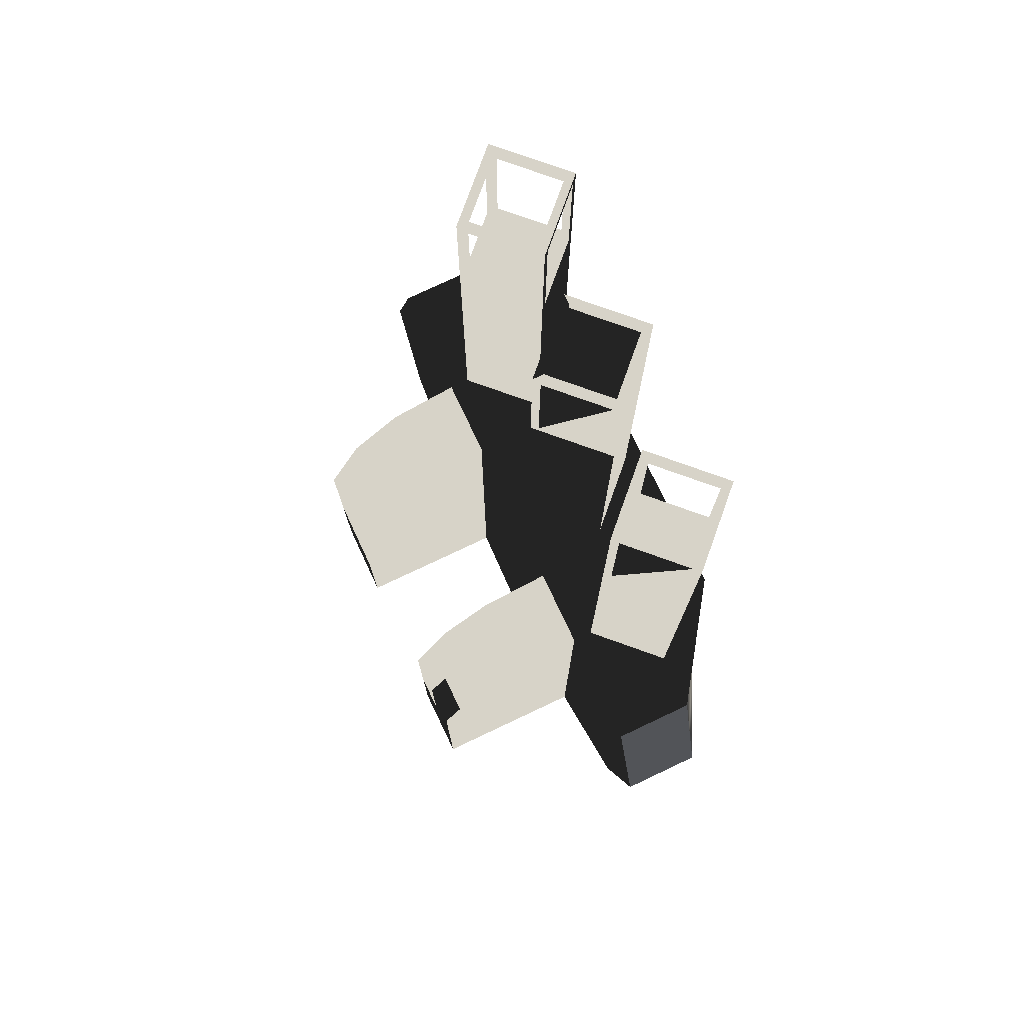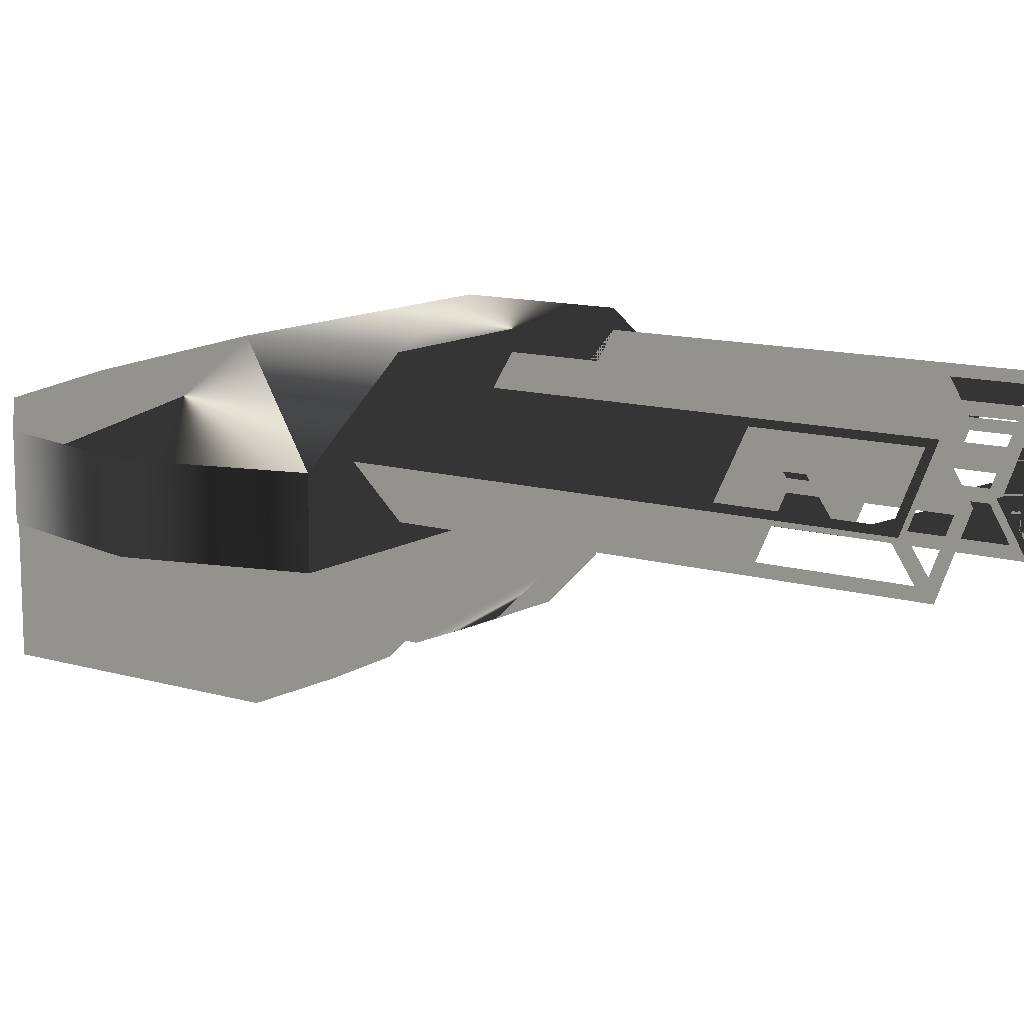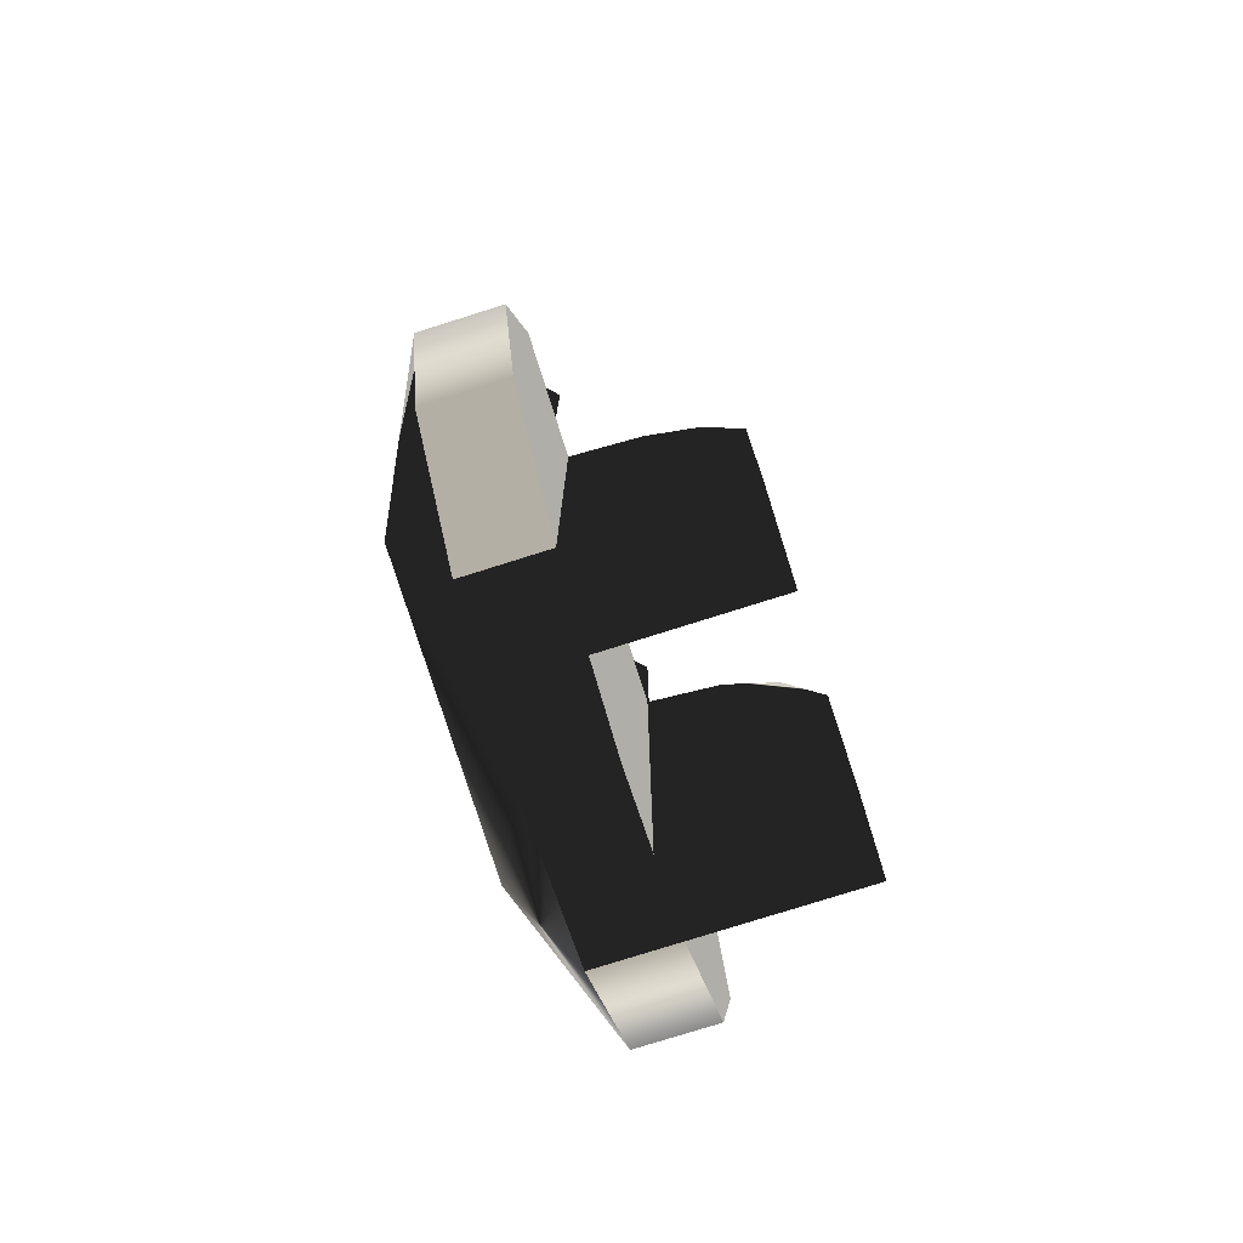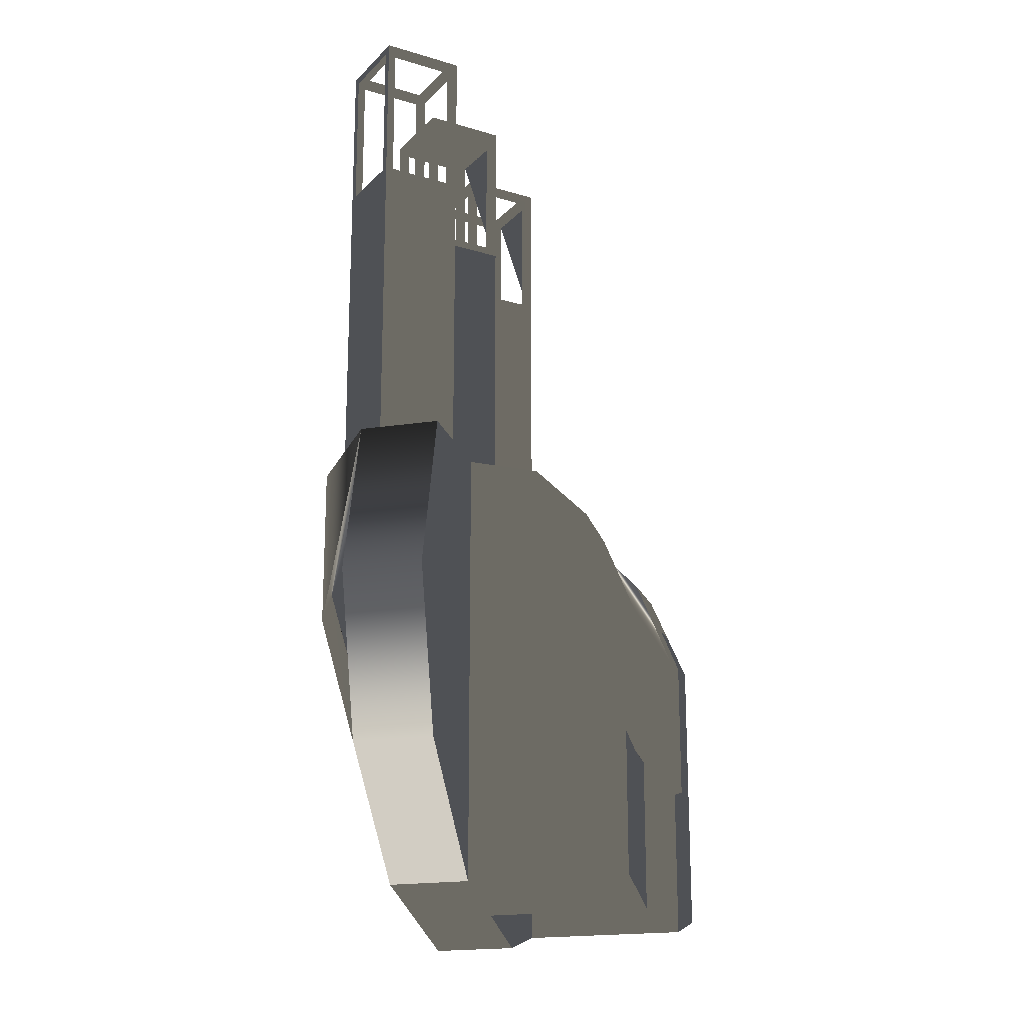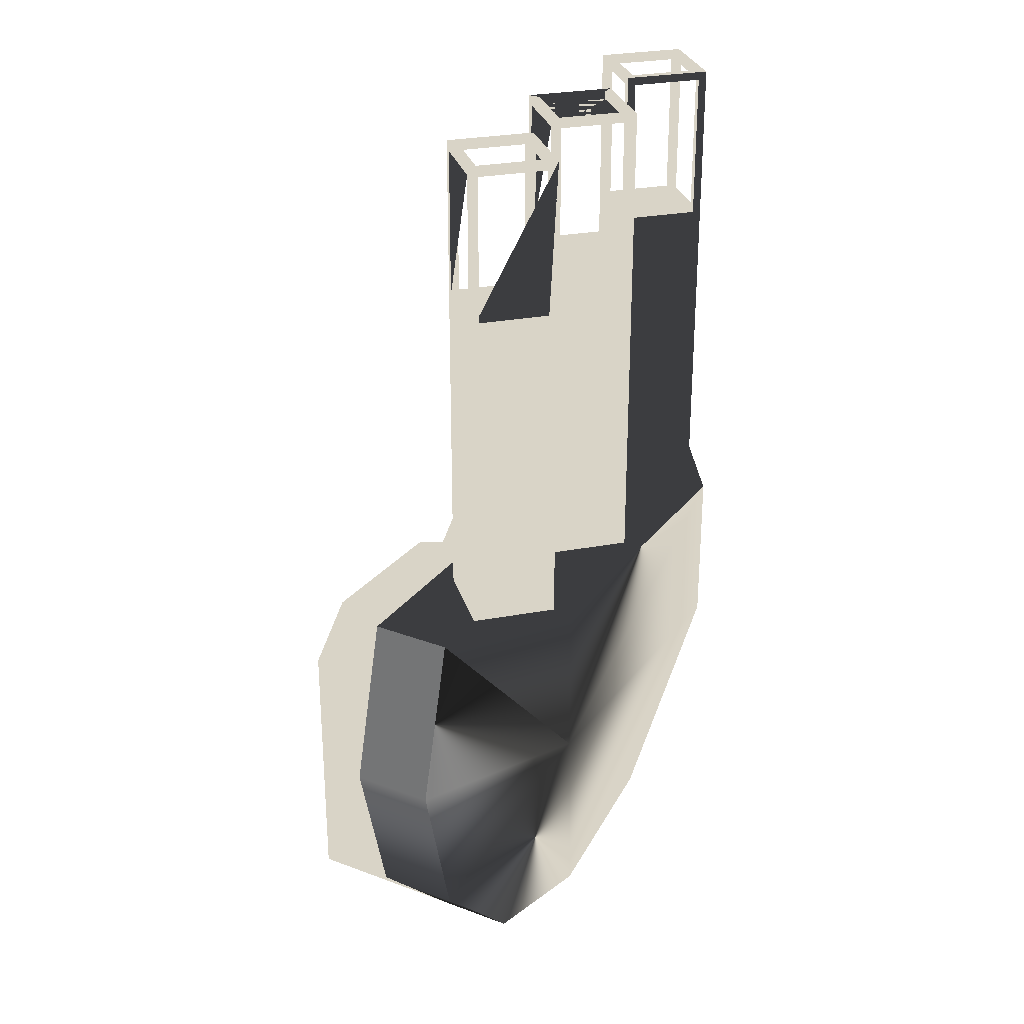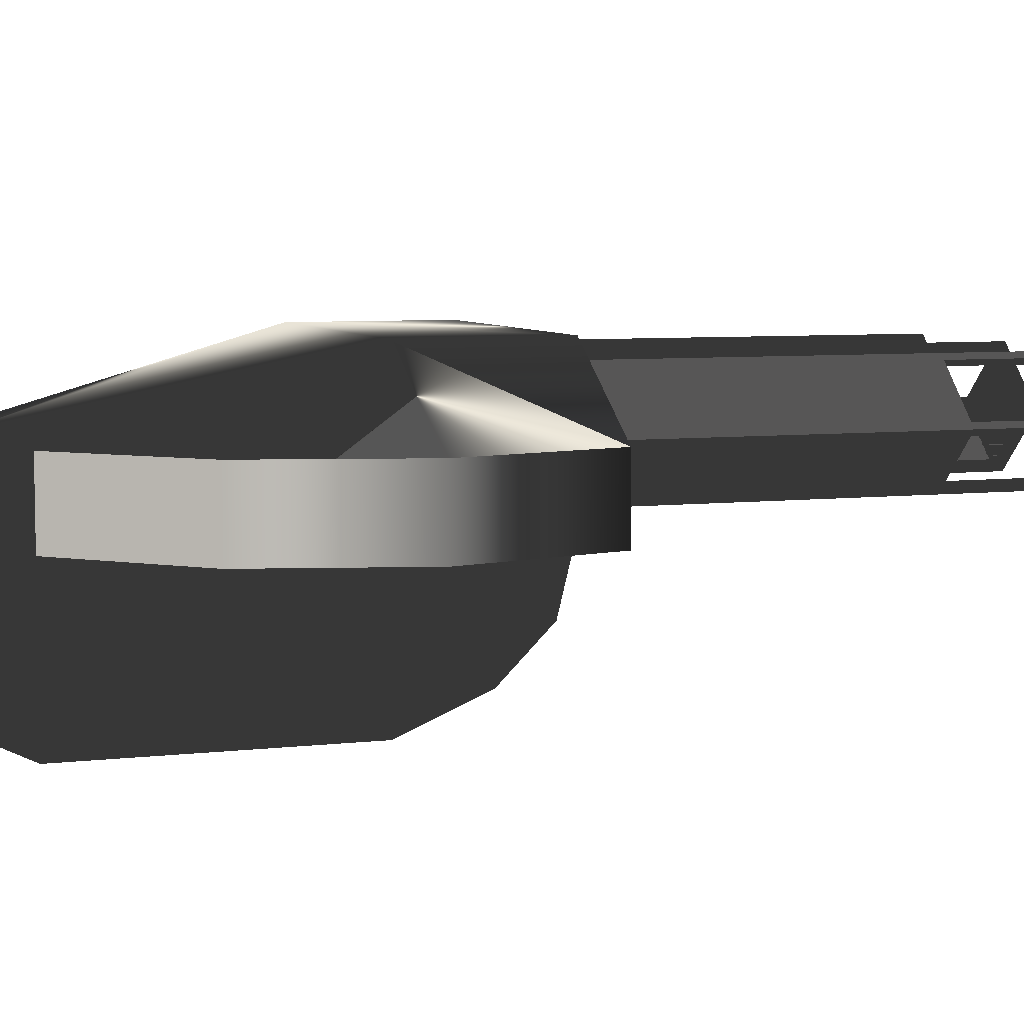
<metadata>
{"format":"obj","ext":"obj","renderer":"f3d","projection":"perspective","resolution":1024,"background":"white","views":[{"elev":76.8,"azim":64.7,"up":"+Z"},{"elev":12.2,"azim":-55.1,"up":"+Y"},{"elev":-77.5,"azim":-72.5,"up":"+Z"},{"elev":-19.8,"azim":-74.5,"up":"+Z"},{"elev":28.7,"azim":119.5,"up":"+Z"},{"elev":6.5,"azim":-109.2,"up":"+Y"}]}
</metadata>
<code>
v  0.3464 0.1 -0.2
v  0.4 0.1 0
v  0.4 0 0
v  0.3464 0 -0.2
v  0.2 0.1 -0.3464
v  0.2 0 -0.3464
v  -0.3464 0.1 -0.2
v  -0.2 0.1 -0.3464
v  -0.2 0 -0.3464
v  -0.3464 0 -0.2
v  -0.4 0.1 -0
v  -0.4 0 -0
v  -0.3464 0.1 0.2
v  -0.3464 0 0.2
v  0.3464 0.1 0.2
v  0.3464 0 0.2
v  0.2 0.2 0
v  -0 0.1 -0.4
v  -0.2 0.2 -0
v  -0.2 0.2 0.2
v  0.2 0.2 0.2
v  0.2 0.175 0.5997
v  0.2 0.1751 0.2
v  0.1249 0.1 0.2
v  0.125 0.1 0.5997
v  0.2 0.0249 0.2
v  0.2 0.025 0.5997
v  0.2751 0.1 0.2
v  0.275 0.1 0.5997
v  0.0751 0.1 0.2
v  -0 0.1751 0.2
v  -0 0.175 0.5997
v  0.075 0.1 0.5997
v  -0.0751 0.1 0.2
v  -0.075 0.1 0.5997
v  0 0.0249 0.2
v  0 0.025 0.5997
v  -0.1249 0.1 0.5997
v  -0.1249 0.1 0.2
v  -0.2 0.1751 0.2
v  -0.2 0.1751 0.5997
v  -0.2751 0.1 0.2
v  -0.2751 0.1 0.5997
v  -0.2 0.0249 0.2
v  -0.2 0.0249 0.5997
v  -0.1 0 0.2
v  0.1 0 0.2
v  0.2 0 0.2
v  -0.2001 0 0.2
v  0.2 -0.2 -0.3464
v  0.2 -0.2 0.0033
v  0.1 -0.2 -0.0064
v  0.1 -0.2 -0.3732
v  -0.1 -0.2 -0.3732
v  -0.1 -0.2 -0.0064
v  -0.2 -0.2 0.0033
v  -0.2 -0.2 -0.3464
v  0.1 -0.1539 0.1083
v  0.2 -0.1539 0.1126
v  0.1 -0.0884 0.1771
v  0.2 -0.0884 0.1781
v  -0.2001 -0.1539 0.1126
v  -0.1 -0.1539 0.1083
v  -0.2001 -0.0884 0.1781
v  -0.1 -0.0884 0.1771
v  -0 0.175 0.8
v  0.0071 0.1679 0.79
v  0.0071 0.168 0.6097
v  -0.2 0.1751 0.8
v  -0.1929 0.1681 0.79
v  -0.1929 0.1681 0.6097
v  0.2679 0.0929 0.79
v  0.275 0.1 0.8
v  0.2 0.025 0.8
v  0.2071 0.032 0.6097
v  0.2071 0.0321 0.79
v  0.2 0.0391 0.6097
v  0.2 0.0391 0.79
v  0.1929 0.168 0.6097
v  0.2 0.1609 0.6097
v  0.2 0.1609 0.79
v  0.1929 0.1679 0.79
v  0.2071 0.168 0.6097
v  0.2071 0.1679 0.79
v  0.1929 0.0321 0.79
v  0.1929 0.032 0.6097
v  0.0071 0.0321 0.79
v  0.0071 0.032 0.6097
v  0 0.0391 0.6097
v  0 0.0392 0.79
v  -0.0071 0.168 0.6097
v  -0 0.1609 0.6097
v  -0 0.1608 0.79
v  -0.0071 0.1679 0.79
v  -0.1319 0.0929 0.79
v  -0.139 0.1 0.79
v  -0.139 0.1 0.6097
v  -0.1319 0.0929 0.6097
v  -0.1929 0.0319 0.79
v  -0.1929 0.0319 0.6097
v  -0.2 0.039 0.6097
v  -0.2 0.039 0.79
v  -0.2071 0.1681 0.6097
v  -0.2 0.161 0.6097
v  -0.2 0.161 0.79
v  -0.2071 0.1681 0.79
v  -0.2681 0.1071 0.79
v  -0.261 0.1 0.79
v  -0.261 0.1 0.6097
v  -0.2681 0.1071 0.6097
v  -0.1319 0.1071 0.6097
v  -0.1319 0.1071 0.79
v  -0.2681 0.0929 0.79
v  -0.2681 0.0929 0.6097
v  -0.2071 0.0319 0.79
v  -0.2071 0.0319 0.6097
v  -0.1 0 -0.3732
v  -0 0 -0.4
v  0.1 0 -0.3732
v  0.2679 0.1071 0.79
v  0.268 0.1071 0.6097
v  0 0.025 0.8
v  -0.0071 0.0321 0.79
v  -0.0071 0.032 0.6097
v  0.068 0.0929 0.6097
v  0.075 0.1 0.8
v  0.0679 0.0929 0.79
v  -0.2 0.0249 0.8
v  -0.1249 0.1 0.8
v  0.2 0.175 0.8
v  0.268 0.0929 0.6097
v  0.132 0.0929 0.6097
v  0.125 0.1 0.8
v  0.1321 0.0929 0.79
v  0.1321 0.1071 0.79
v  0.132 0.1071 0.6097
v  0.1391 0.1 0.6097
v  0.1391 0.1 0.79
v  0.2609 0.1 0.6097
v  0.2609 0.1 0.79
v  -0.068 0.0929 0.6097
v  0.0679 0.1071 0.79
v  -0.075 0.1 0.8
v  -0.0679 0.1071 0.79
v  0.068 0.1071 0.6097
v  0.0609 0.1 0.6097
v  0.0608 0.1 0.79
v  -0.0679 0.0929 0.79
v  -0.068 0.1071 0.6097
v  -0.0609 0.1 0.6097
v  -0.0608 0.1 0.79
v  -0.2751 0.1 0.8
v  -0.139 0.1 0.8
v  -0.2 0.039 0.8
v  -0.2 0.161 0.8
v  -0.261 0.1 0.8
v  0 0.0392 0.8
v  0.0608 0.1 0.8
v  -0.0608 0.1 0.8
v  -0 0.1608 0.8
v  0.2609 0.1 0.8
v  0.2 0.0391 0.8
v  0.2 0.1609 0.8
v  0.1391 0.1 0.8
g Pitch
f -164 -163 -162 -161
f -160 -164 -161 -159
f -158 -157 -156 -155
f -154 -158 -155 -153
f -152 -154 -153 -151
f -163 -150 -149 -162
f -163 -148 -150
f -160 -147 -148
f -157 -158 -146
f -145 -144 -148 -146
f -163 -164 -148
f -164 -160 -148
f -148 -144 -150
f -158 -154 -146
f -154 -152 -146
f -152 -145 -146
f -147 -146 -148
f -147 -157 -146
f -143 -142 -141 -140
f -141 -139 -138 -140
f -139 -137 -136 -138
f -135 -134 -133 -132
f -133 -134 -131 -130
f -131 -129 -128 -130
f -128 -129 -135 -132
f -127 -126 -125 -124
f -124 -125 -123 -122
f -123 -121 -120 -122
f -121 -126 -127 -120
f -119 -131 -126 -121 -123 -125 -126 -131 -134 -135 -129 -131 -119 -118 -117 -149 -150 -144 -141 -142 -137 -139 -141 -144 -145 -152 -151 -116
f -116 -151 -153 -155 -156
f -115 -114 -113 -112
f -111 -110 -109 -108
f -107 -113 -114 -106
f -105 -107 -106 -104
f -118 -105 -104 -117
f -103 -109 -110 -102
f -101 -103 -102 -100
f -116 -101 -100 -119
f -99 -98 -97 -133
f -96 -95 -94 -124
f -93 -92 -91 -138 -90 -89
f -89 -90 -88 -87
f -86 -85 -84 -83
f -84 -85 -82 -81
f -80 -87 -88 -79
f -78 -77 -76 -75
f -74 -73 -72 -71
f -70 -69 -68 -67
f -66 -65 -64 -63
f -62 -61 -60 -59
f -58 -57 -56 -55
f -60 -61 -94 -95
f -54 -68 -69 -53
f -56 -57 -52 -51
f -50 -63 -64 -49
f -117 -159 -161 -162 -149
f -119 -48 -47 -46 -118
f -46 -159 -115 -112
f -114 -115 -159 -117 -104 -106
f -105 -118 -46 -112 -113 -107
f -109 -103 -101 -116 -156 -108
f -157 -147 -47 -48 -156
f -48 -119 -100 -102 -110 -111
f -45 -92 -136 -44
f -138 -91 -80 -79
f -99 -133 -74 -71
f -128 -43 -42 -41
f -40 -132 -39 -38
f -59 -96 -124 -62
f -50 -49 -120 -37
f -127 -36 -70 -67
f -35 -81 -82 -44 -136 -143
f -34 -136 -92 -93
f -90 -138 -136 -34
f -140 -138 -79 -33
f -32 -140 -33 -31
f -91 -32 -31 -80
f -35 -92 -45 -81
f -32 -35 -83 -30
f -140 -32 -30 -29
f -143 -140 -29 -86 -83 -35
f -31 -33 -28 -27
f -34 -26 -88 -90
f -25 -26 -34 -93
f -82 -85 -26 -44
f -29 -28 -85 -86
f -79 -88 -28 -33
f -28 -88 -26 -85
f -93 -89 -87 -25
f -25 -45 -44 -26
f -30 -27 -28 -29
f -87 -80 -31 -27
f -27 -30 -83 -84
f -84 -81 -45 -25
f -136 -137 -142 -143
f -128 -132 -40 -77
f -130 -128 -41 -24
f -38 -39 -43 -128 -77 -78
f -98 -99 -39 -23
f -22 -99 -71 -21
f -20 -19 -18 -23
f -23 -39 -132 -20
f -43 -22 -17 -42
f -130 -22 -21 -16
f -22 -130 -24 -17
f -133 -130 -16 -74
f -97 -98 -72 -73
f -15 -73 -74 -16
f -19 -73 -15 -76
f -19 -76 -77 -40
f -76 -15 -24 -41
f -19 -40 -38 -18
f -97 -73 -19 -20
f -24 -15 -14 -17
f -75 -18 -38 -78
f -16 -21 -14 -15
f -41 -42 -75 -76
f -14 -75 -42 -17
f -72 -14 -21 -71
f -23 -18 -72 -98
f -13 -58 -55 -122
f -95 -96 -36 -53
f -13 -96 -59 -58
f -13 -122 -51 -52
f -122 -120 -49 -51
f -37 -120 -65 -66
f -120 -127 -67 -65
f -36 -37 -66 -70
f -53 -36 -127 -54
f -56 -61 -62 -55
f -94 -61 -68 -54
f -67 -68 -64 -65
f -49 -64 -56 -51
f -64 -68 -61 -56
f -70 -66 -63 -69
f -60 -95 -53 -69
f -63 -50 -52 -57
f -57 -58 -59 -60
f -12 -69 -63 -11
f -60 -69 -12 -10
f -9 -57 -60 -10
f -63 -57 -9 -11
f -18 -75 -75 -18 -72 -14 -75 -75 -14 -72
f -8 -7 -18 -75
f -8 -75 -14 -6
f -6 -14 -72 -5
f -18 -7 -5 -72
f -4 -25 -87 -3
f -2 -84 -25 -4
f -1 -27 -84 -2
f -27 -1 -3 -87
f -11 -37 -36 -12
f -99 -5 -7 -39
f -32 -1 -2 -35
f -62 -124 -122 -55
f -54 -127 -124 -94
f -37 -13 -52 -50
f -11 -9 -13 -37
f -96 -10 -12 -36
f -9 -10 -96 -13
f -22 -6 -5 -99
f -7 -8 -43 -39
f -8 -6 -22 -43
f -20 -132 -133 -97
f -2 -4 -92 -35
f -91 -3 -1 -32
f -4 -3 -91 -92
f -47 -147 -160 -159 -46
f -108 -156 -48 -111

</code>
